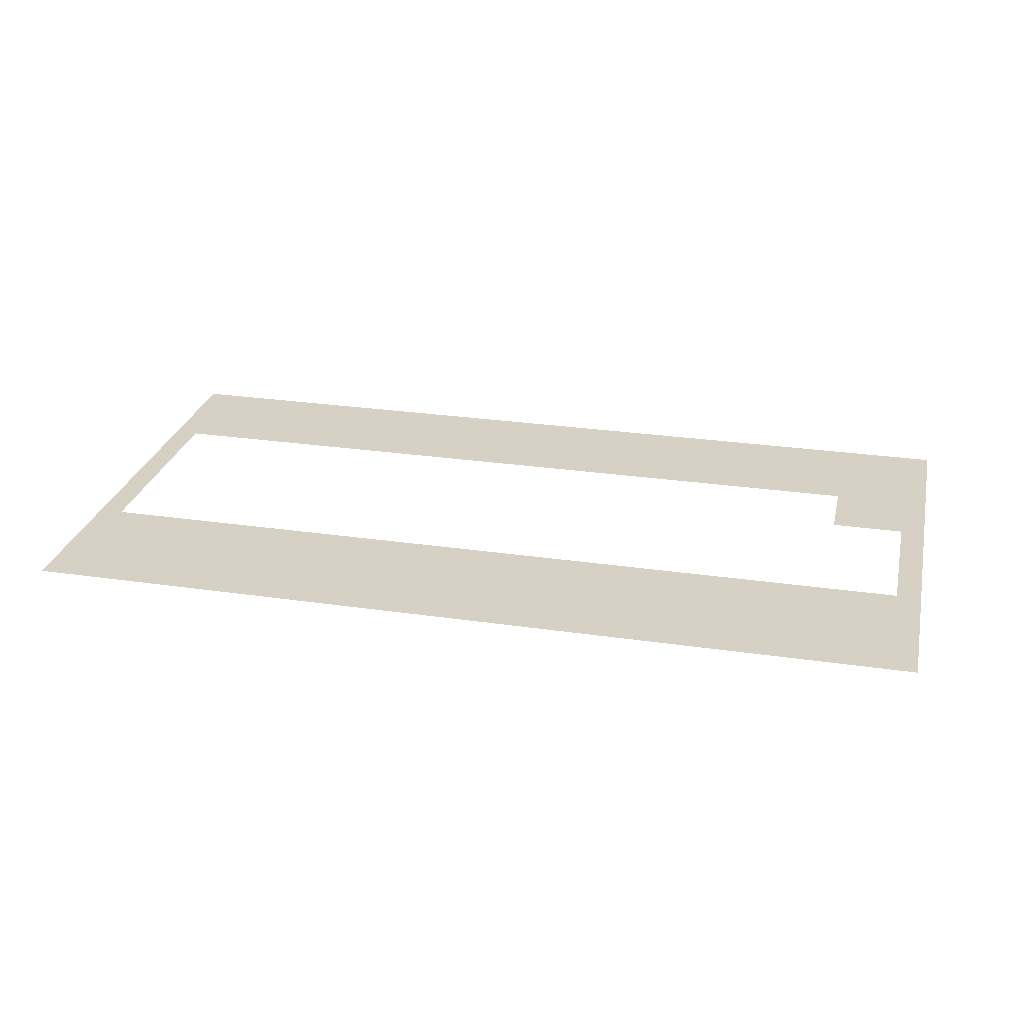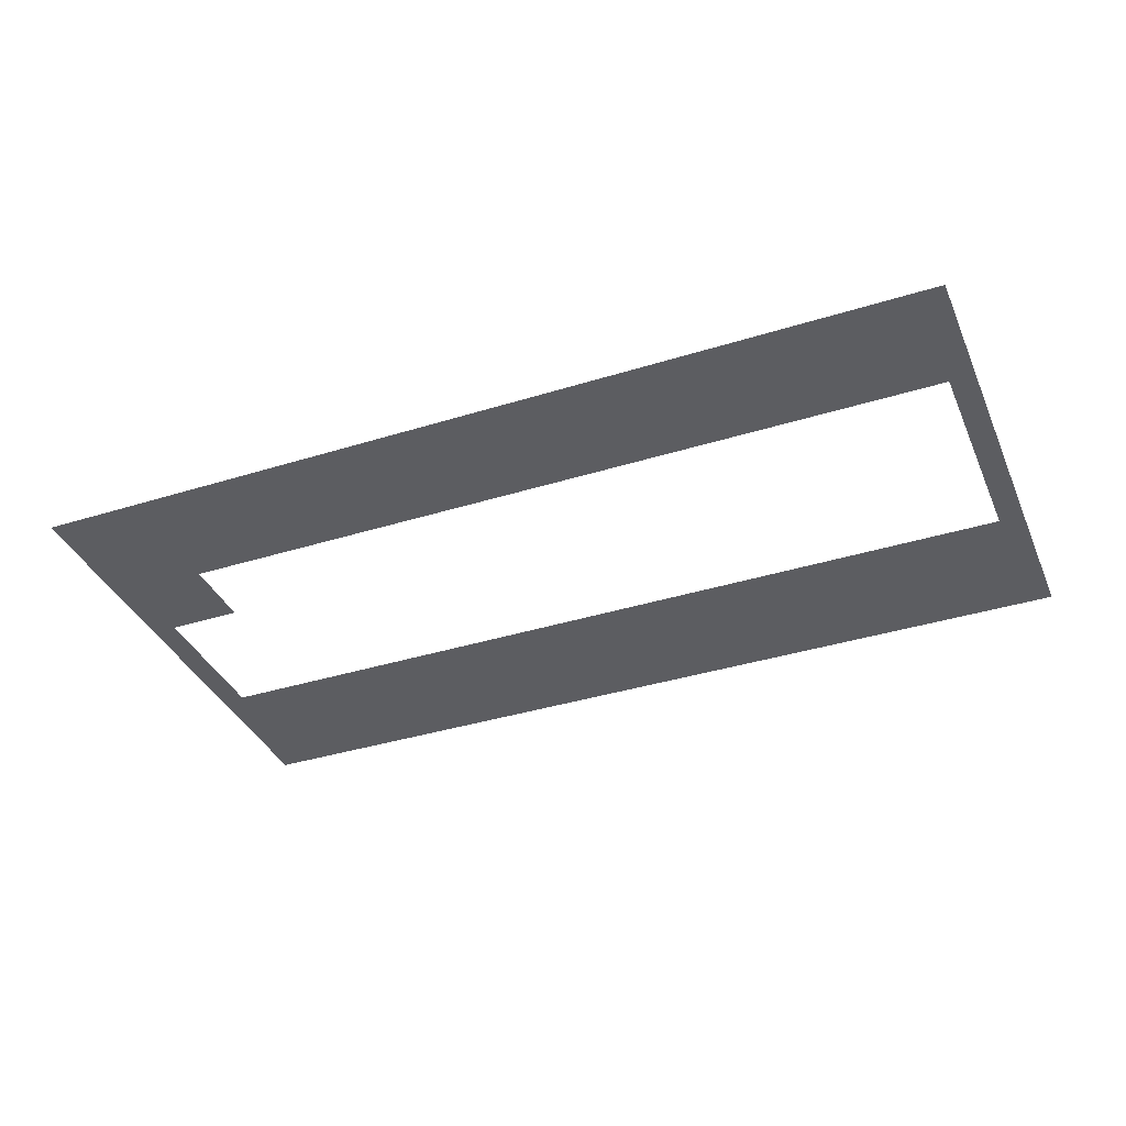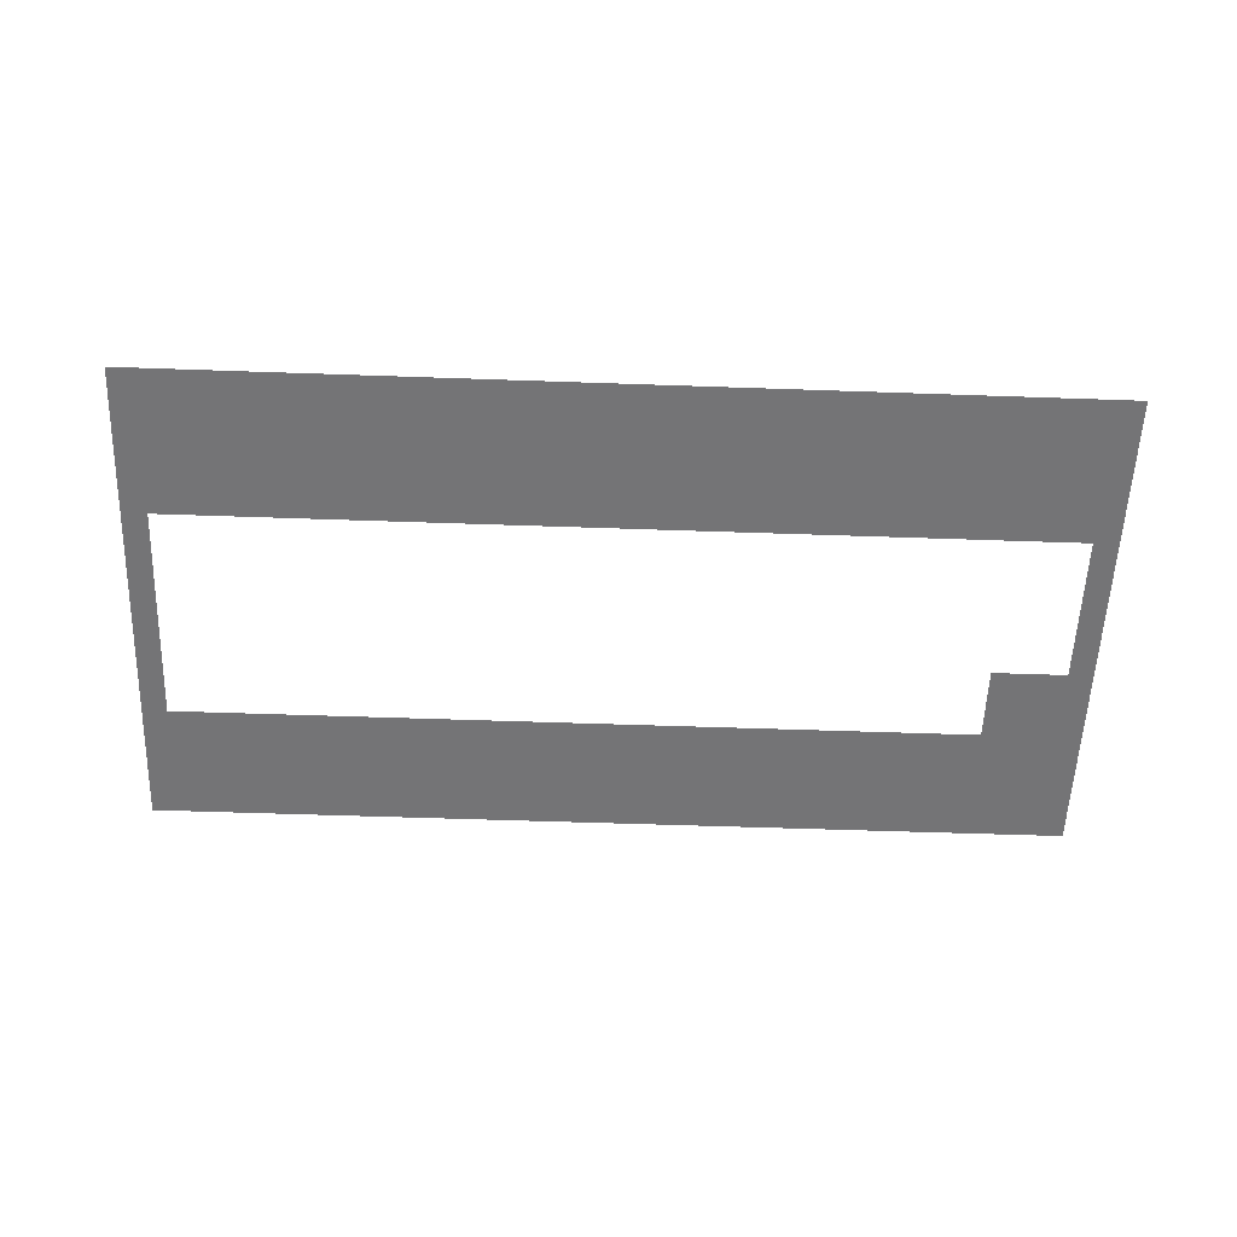
<metadata>
{"format":"obj","ext":"obj","renderer":"f3d","projection":"perspective","resolution":1024,"background":"white","views":[{"elev":26.8,"azim":-167.1,"up":"+Z"},{"elev":-37.2,"azim":21.9,"up":"+Z"},{"elev":-56.3,"azim":177.9,"up":"+Z"}]}
</metadata>
<code>
v 0 -0.5 0
v -0.5 -0.5 0
v -0.5 0 0
v 0 0 0
v -1 -0.5 0
v -1 0 0
v -1.5 -0.5 0
v -1.5 0 0
v -2 -0.5 0
v -2 0 0
v -2.5 -0.5 0
v -2.5 0 0
v -3 -0.5 0
v -3 0 0
v -3.5 -0.5 0
v -3.5 0 0
v -4 -0.5 0
v -4 0 0
v -4.5 -0.5 0
v -4.5 0 0
v -5 -0.5 0
v -5 0 0
v -5.5 -0.5 0
v -5.5 0 0
v -6 -0.5 0
v -6 0 0
v -6.5 -0.5 0
v -6.5 0 0
v -7 -0.5 0
v -7 0 0
v -7.5 -0.5 0
v -7.5 0 0
v -8 -0.5 0
v -8 0 0
v -8.5 -0.5 0
v -8.5 0 0
v -9 -0.5 0
v -9 0 0
v -9.5 -0.5 0
v -9.5 0 0
v -10 -0.5 0
v -10 0 0
v -10.5 -0.5 0
v -10.5 0 0
v -11 -0.5 0
v -11 0 0
v -11.5 -0.5 0
v -11.5 0 0
v -12 -0.5 0
v -12 0 0
v -12.5 -0.5 0
v -12.5 0 0
v -13 -0.5 0
v -13 0 0
v -13.5 -0.5 0
v -13.5 0 0
v -14 -0.5 0
v -14 0 0
v -14.5 -0.5 0
v -14.5 0 0
v -15 -0.5 0
v -15 0 0
v -15.5 -0.5 0
v -15.5 0 0
v -16 -0.5 0
v -16 0 0
v -16.5 -0.5 0
v -16.5 0 0
v -17 -0.5 0
v -17 0 0
v -17.5 -0.5 0
v -17.5 0 0
v -18 -0.5 0
v -18 0 0
v -18.5 -0.5 0
v -18.5 0 0
v 0 -1 0
v -0.5 -1 0
v -1 -1 0
v -1.5 -1 0
v -2 -1 0
v -2.5 -1 0
v -3 -1 0
v -3.5 -1 0
v -4 -1 0
v -4.5 -1 0
v -5 -1 0
v -5.5 -1 0
v -6 -1 0
v -6.5 -1 0
v -7 -1 0
v -7.5 -1 0
v -8 -1 0
v -8.5 -1 0
v -9 -1 0
v -9.5 -1 0
v -10 -1 0
v -10.5 -1 0
v -11 -1 0
v -11.5 -1 0
v -12 -1 0
v -12.5 -1 0
v -13 -1 0
v -13.5 -1 0
v -14 -1 0
v -14.5 -1 0
v -15 -1 0
v -15.5 -1 0
v -16 -1 0
v -16.5 -1 0
v -17 -1 0
v -17.5 -1 0
v -18 -1 0
v -18.5 -1 0
v 0 -1.5 0
v -0.5 -1.5 0
v -1 -1.5 0
v -1.5 -1.5 0
v -2 -1.5 0
v -2.5 -1.5 0
v -3 -1.5 0
v -3.5 -1.5 0
v -4 -1.5 0
v -4.5 -1.5 0
v -5 -1.5 0
v -5.5 -1.5 0
v -6 -1.5 0
v -6.5 -1.5 0
v -7 -1.5 0
v -7.5 -1.5 0
v -8 -1.5 0
v -8.5 -1.5 0
v -9 -1.5 0
v -9.5 -1.5 0
v -10 -1.5 0
v -10.5 -1.5 0
v -11 -1.5 0
v -11.5 -1.5 0
v -12 -1.5 0
v -12.5 -1.5 0
v -13 -1.5 0
v -13.5 -1.5 0
v -14 -1.5 0
v -14.5 -1.5 0
v -15 -1.5 0
v -15.5 -1.5 0
v -16 -1.5 0
v -16.5 -1.5 0
v -17 -1.5 0
v -17.5 -1.5 0
v -18 -1.5 0
v -18.5 -1.5 0
v 0 -2 0
v -0.5 -2 0
v -1 -2 0
v -1.5 -2 0
v -2 -2 0
v -2.5 -2 0
v -3 -2 0
v -3.5 -2 0
v -4 -2 0
v -4.5 -2 0
v -5 -2 0
v -5.5 -2 0
v -6 -2 0
v -6.5 -2 0
v -7 -2 0
v -7.5 -2 0
v -8 -2 0
v -8.5 -2 0
v -9 -2 0
v -9.5 -2 0
v -10 -2 0
v -10.5 -2 0
v -11 -2 0
v -11.5 -2 0
v -12 -2 0
v -12.5 -2 0
v -13 -2 0
v -13.5 -2 0
v -14 -2 0
v -14.5 -2 0
v -15 -2 0
v -15.5 -2 0
v -16 -2 0
v -16.5 -2 0
v -17 -2 0
v -17.5 -2 0
v -18 -2 0
v -18.5 -2 0
v 0 -2.5 0
v -0.5 -2.5 0
v -1 -2.5 0
v -1.5 -2.5 0
v -2 -2.5 0
v -2.5 -2.5 0
v -3 -2.5 0
v -3.5 -2.5 0
v -4 -2.5 0
v -4.5 -2.5 0
v -5 -2.5 0
v -5.5 -2.5 0
v -6 -2.5 0
v -6.5 -2.5 0
v -7 -2.5 0
v -7.5 -2.5 0
v -8 -2.5 0
v -8.5 -2.5 0
v -9 -2.5 0
v -9.5 -2.5 0
v -10 -2.5 0
v -10.5 -2.5 0
v -11 -2.5 0
v -11.5 -2.5 0
v -12 -2.5 0
v -12.5 -2.5 0
v -13 -2.5 0
v -13.5 -2.5 0
v -14 -2.5 0
v -14.5 -2.5 0
v -15 -2.5 0
v -15.5 -2.5 0
v -16 -2.5 0
v -16.5 -2.5 0
v -17 -2.5 0
v -17.5 -2.5 0
v -18 -2.5 0
v -18.5 -2.5 0
v 0 -3 0
v -0.5 -3 0
v -1 -3 0
v -1.5 -3 0
v -2 -3 0
v -2.5 -3 0
v -3 -3 0
v -3.5 -3 0
v -4 -3 0
v -4.5 -3 0
v -5 -3 0
v -5.5 -3 0
v -6 -3 0
v -6.5 -3 0
v -7 -3 0
v -7.5 -3 0
v -8 -3 0
v -8.5 -3 0
v -9 -3 0
v -9.5 -3 0
v -10 -3 0
v -10.5 -3 0
v -11 -3 0
v -11.5 -3 0
v -12 -3 0
v -12.5 -3 0
v -13 -3 0
v -13.5 -3 0
v -14 -3 0
v -14.5 -3 0
v -15 -3 0
v -15.5 -3 0
v -16 -3 0
v -16.5 -3 0
v -17 -3 0
v -17.5 -3 0
v -18 -3 0
v -18.5 -3 0
v 0 -3.5 0
v -0.5 -3.5 0
v -18 -3.5 0
v -18.5 -3.5 0
v 0 -4 0
v -0.5 -4 0
v -18 -4 0
v -18.5 -4 0
v 0 -4.5 0
v -0.5 -4.5 0
v -18 -4.5 0
v -18.5 -4.5 0
v 0 -5 0
v -0.5 -5 0
v -18 -5 0
v -18.5 -5 0
v 0 -5.5 0
v -0.5 -5.5 0
v -18 -5.5 0
v -18.5 -5.5 0
v 0 -6 0
v -0.5 -6 0
v -18 -6 0
v -18.5 -6 0
v 0 -6.5 0
v -0.5 -6.5 0
v -16.5 -6.5 0
v -17 -6.5 0
v -17 -6 0
v -16.5 -6 0
v -17.5 -6.5 0
v -17.5 -6 0
v -18 -6.5 0
v -18.5 -6.5 0
v 0 -7 0
v -0.5 -7 0
v -16.5 -7 0
v -17 -7 0
v -17.5 -7 0
v -18 -7 0
v -18.5 -7 0
v 0 -7.5 0
v -0.5 -7.5 0
v -16.5 -7.5 0
v -17 -7.5 0
v -17.5 -7.5 0
v -18 -7.5 0
v -18.5 -7.5 0
v 0 -8 0
v -0.5 -8 0
v -1 -8 0
v -1 -7.5 0
v -1.5 -8 0
v -1.5 -7.5 0
v -2 -8 0
v -2 -7.5 0
v -2.5 -8 0
v -2.5 -7.5 0
v -3 -8 0
v -3 -7.5 0
v -3.5 -8 0
v -3.5 -7.5 0
v -4 -8 0
v -4 -7.5 0
v -4.5 -8 0
v -4.5 -7.5 0
v -5 -8 0
v -5 -7.5 0
v -5.5 -8 0
v -5.5 -7.5 0
v -6 -8 0
v -6 -7.5 0
v -6.5 -8 0
v -6.5 -7.5 0
v -7 -8 0
v -7 -7.5 0
v -7.5 -8 0
v -7.5 -7.5 0
v -8 -8 0
v -8 -7.5 0
v -8.5 -8 0
v -8.5 -7.5 0
v -9 -8 0
v -9 -7.5 0
v -9.5 -8 0
v -9.5 -7.5 0
v -10 -8 0
v -10 -7.5 0
v -10.5 -8 0
v -10.5 -7.5 0
v -11 -8 0
v -11 -7.5 0
v -11.5 -8 0
v -11.5 -7.5 0
v -12 -8 0
v -12 -7.5 0
v -12.5 -8 0
v -12.5 -7.5 0
v -13 -8 0
v -13 -7.5 0
v -13.5 -8 0
v -13.5 -7.5 0
v -14 -8 0
v -14 -7.5 0
v -14.5 -8 0
v -14.5 -7.5 0
v -15 -8 0
v -15 -7.5 0
v -15.5 -8 0
v -15.5 -7.5 0
v -16 -8 0
v -16 -7.5 0
v -16.5 -8 0
v -17 -8 0
v -17.5 -8 0
v -18 -8 0
v -18.5 -8 0
v 0 -8.5 0
v -0.5 -8.5 0
v -1 -8.5 0
v -1.5 -8.5 0
v -2 -8.5 0
v -2.5 -8.5 0
v -3 -8.5 0
v -3.5 -8.5 0
v -4 -8.5 0
v -4.5 -8.5 0
v -5 -8.5 0
v -5.5 -8.5 0
v -6 -8.5 0
v -6.5 -8.5 0
v -7 -8.5 0
v -7.5 -8.5 0
v -8 -8.5 0
v -8.5 -8.5 0
v -9 -8.5 0
v -9.5 -8.5 0
v -10 -8.5 0
v -10.5 -8.5 0
v -11 -8.5 0
v -11.5 -8.5 0
v -12 -8.5 0
v -12.5 -8.5 0
v -13 -8.5 0
v -13.5 -8.5 0
v -14 -8.5 0
v -14.5 -8.5 0
v -15 -8.5 0
v -15.5 -8.5 0
v -16 -8.5 0
v -16.5 -8.5 0
v -17 -8.5 0
v -17.5 -8.5 0
v -18 -8.5 0
v -18.5 -8.5 0
v 0 -9 0
v -0.5 -9 0
v -1 -9 0
v -1.5 -9 0
v -2 -9 0
v -2.5 -9 0
v -3 -9 0
v -3.5 -9 0
v -4 -9 0
v -4.5 -9 0
v -5 -9 0
v -5.5 -9 0
v -6 -9 0
v -6.5 -9 0
v -7 -9 0
v -7.5 -9 0
v -8 -9 0
v -8.5 -9 0
v -9 -9 0
v -9.5 -9 0
v -10 -9 0
v -10.5 -9 0
v -11 -9 0
v -11.5 -9 0
v -12 -9 0
v -12.5 -9 0
v -13 -9 0
v -13.5 -9 0
v -14 -9 0
v -14.5 -9 0
v -15 -9 0
v -15.5 -9 0
v -16 -9 0
v -16.5 -9 0
v -17 -9 0
v -17.5 -9 0
v -18 -9 0
v -18.5 -9 0
v 0 -9.5 0
v -0.5 -9.5 0
v -1 -9.5 0
v -1.5 -9.5 0
v -2 -9.5 0
v -2.5 -9.5 0
v -3 -9.5 0
v -3.5 -9.5 0
v -4 -9.5 0
v -4.5 -9.5 0
v -5 -9.5 0
v -5.5 -9.5 0
v -6 -9.5 0
v -6.5 -9.5 0
v -7 -9.5 0
v -7.5 -9.5 0
v -8 -9.5 0
v -8.5 -9.5 0
v -9 -9.5 0
v -9.5 -9.5 0
v -10 -9.5 0
v -10.5 -9.5 0
v -11 -9.5 0
v -11.5 -9.5 0
v -12 -9.5 0
v -12.5 -9.5 0
v -13 -9.5 0
v -13.5 -9.5 0
v -14 -9.5 0
v -14.5 -9.5 0
v -15 -9.5 0
v -15.5 -9.5 0
v -16 -9.5 0
v -16.5 -9.5 0
v -17 -9.5 0
v -17.5 -9.5 0
v -18 -9.5 0
v -18.5 -9.5 0
v 0 -10 0
v -0.5 -10 0
v -1 -10 0
v -1.5 -10 0
v -2 -10 0
v -2.5 -10 0
v -3 -10 0
v -3.5 -10 0
v -4 -10 0
v -4.5 -10 0
v -5 -10 0
v -5.5 -10 0
v -6 -10 0
v -6.5 -10 0
v -7 -10 0
v -7.5 -10 0
v -8 -10 0
v -8.5 -10 0
v -9 -10 0
v -9.5 -10 0
v -10 -10 0
v -10.5 -10 0
v -11 -10 0
v -11.5 -10 0
v -12 -10 0
v -12.5 -10 0
v -13 -10 0
v -13.5 -10 0
v -14 -10 0
v -14.5 -10 0
v -15 -10 0
v -15.5 -10 0
v -16 -10 0
v -16.5 -10 0
v -17 -10 0
v -17.5 -10 0
v -18 -10 0
v -18.5 -10 0
g mesh_0001
f 1 2 3 4
f 2 5 6 3
f 5 7 8 6
f 7 9 10 8
f 9 11 12 10
f 11 13 14 12
f 13 15 16 14
f 15 17 18 16
f 17 19 20 18
f 19 21 22 20
f 21 23 24 22
f 23 25 26 24
f 25 27 28 26
f 27 29 30 28
f 29 31 32 30
f 31 33 34 32
f 33 35 36 34
f 35 37 38 36
f 37 39 40 38
f 39 41 42 40
f 41 43 44 42
f 43 45 46 44
f 45 47 48 46
f 47 49 50 48
f 49 51 52 50
f 51 53 54 52
f 53 55 56 54
f 55 57 58 56
f 57 59 60 58
f 59 61 62 60
f 61 63 64 62
f 63 65 66 64
f 65 67 68 66
f 67 69 70 68
f 69 71 72 70
f 71 73 74 72
f 73 75 76 74
f 77 78 2 1
f 78 79 5 2
f 79 80 7 5
f 80 81 9 7
f 81 82 11 9
f 82 83 13 11
f 83 84 15 13
f 84 85 17 15
f 85 86 19 17
f 86 87 21 19
f 87 88 23 21
f 88 89 25 23
f 89 90 27 25
f 90 91 29 27
f 91 92 31 29
f 92 93 33 31
f 93 94 35 33
f 94 95 37 35
f 95 96 39 37
f 96 97 41 39
f 97 98 43 41
f 98 99 45 43
f 99 100 47 45
f 100 101 49 47
f 101 102 51 49
f 102 103 53 51
f 103 104 55 53
f 104 105 57 55
f 105 106 59 57
f 106 107 61 59
f 107 108 63 61
f 108 109 65 63
f 109 110 67 65
f 110 111 69 67
f 111 112 71 69
f 112 113 73 71
f 113 114 75 73
f 115 116 78 77
f 116 117 79 78
f 117 118 80 79
f 118 119 81 80
f 119 120 82 81
f 120 121 83 82
f 121 122 84 83
f 122 123 85 84
f 123 124 86 85
f 124 125 87 86
f 125 126 88 87
f 126 127 89 88
f 127 128 90 89
f 128 129 91 90
f 129 130 92 91
f 130 131 93 92
f 131 132 94 93
f 132 133 95 94
f 133 134 96 95
f 134 135 97 96
f 135 136 98 97
f 136 137 99 98
f 137 138 100 99
f 138 139 101 100
f 139 140 102 101
f 140 141 103 102
f 141 142 104 103
f 142 143 105 104
f 143 144 106 105
f 144 145 107 106
f 145 146 108 107
f 146 147 109 108
f 147 148 110 109
f 148 149 111 110
f 149 150 112 111
f 150 151 113 112
f 151 152 114 113
f 153 154 116 115
f 154 155 117 116
f 155 156 118 117
f 156 157 119 118
f 157 158 120 119
f 158 159 121 120
f 159 160 122 121
f 160 161 123 122
f 161 162 124 123
f 162 163 125 124
f 163 164 126 125
f 164 165 127 126
f 165 166 128 127
f 166 167 129 128
f 167 168 130 129
f 168 169 131 130
f 169 170 132 131
f 170 171 133 132
f 171 172 134 133
f 172 173 135 134
f 173 174 136 135
f 174 175 137 136
f 175 176 138 137
f 176 177 139 138
f 177 178 140 139
f 178 179 141 140
f 179 180 142 141
f 180 181 143 142
f 181 182 144 143
f 182 183 145 144
f 183 184 146 145
f 184 185 147 146
f 185 186 148 147
f 186 187 149 148
f 187 188 150 149
f 188 189 151 150
f 189 190 152 151
f 191 192 154 153
f 192 193 155 154
f 193 194 156 155
f 194 195 157 156
f 195 196 158 157
f 196 197 159 158
f 197 198 160 159
f 198 199 161 160
f 199 200 162 161
f 200 201 163 162
f 201 202 164 163
f 202 203 165 164
f 203 204 166 165
f 204 205 167 166
f 205 206 168 167
f 206 207 169 168
f 207 208 170 169
f 208 209 171 170
f 209 210 172 171
f 210 211 173 172
f 211 212 174 173
f 212 213 175 174
f 213 214 176 175
f 214 215 177 176
f 215 216 178 177
f 216 217 179 178
f 217 218 180 179
f 218 219 181 180
f 219 220 182 181
f 220 221 183 182
f 221 222 184 183
f 222 223 185 184
f 223 224 186 185
f 224 225 187 186
f 225 226 188 187
f 226 227 189 188
f 227 228 190 189
f 229 230 192 191
f 230 231 193 192
f 231 232 194 193
f 232 233 195 194
f 233 234 196 195
f 234 235 197 196
f 235 236 198 197
f 236 237 199 198
f 237 238 200 199
f 238 239 201 200
f 239 240 202 201
f 240 241 203 202
f 241 242 204 203
f 242 243 205 204
f 243 244 206 205
f 244 245 207 206
f 245 246 208 207
f 246 247 209 208
f 247 248 210 209
f 248 249 211 210
f 249 250 212 211
f 250 251 213 212
f 251 252 214 213
f 252 253 215 214
f 253 254 216 215
f 254 255 217 216
f 255 256 218 217
f 256 257 219 218
f 257 258 220 219
f 258 259 221 220
f 259 260 222 221
f 260 261 223 222
f 261 262 224 223
f 262 263 225 224
f 263 264 226 225
f 264 265 227 226
f 265 266 228 227
f 267 268 230 229
f 269 270 266 265
f 271 272 268 267
f 273 274 270 269
f 275 276 272 271
f 277 278 274 273
f 279 280 276 275
f 281 282 278 277
f 283 284 280 279
f 285 286 282 281
f 287 288 284 283
f 289 290 286 285
f 291 292 288 287
f 293 294 295 296
f 294 297 298 295
f 297 299 289 298
f 299 300 290 289
f 301 302 292 291
f 303 304 294 293
f 304 305 297 294
f 305 306 299 297
f 306 307 300 299
f 308 309 302 301
f 310 311 304 303
f 311 312 305 304
f 312 313 306 305
f 313 314 307 306
f 315 316 309 308
f 316 317 318 309
f 317 319 320 318
f 319 321 322 320
f 321 323 324 322
f 323 325 326 324
f 325 327 328 326
f 327 329 330 328
f 329 331 332 330
f 331 333 334 332
f 333 335 336 334
f 335 337 338 336
f 337 339 340 338
f 339 341 342 340
f 341 343 344 342
f 343 345 346 344
f 345 347 348 346
f 347 349 350 348
f 349 351 352 350
f 351 353 354 352
f 353 355 356 354
f 355 357 358 356
f 357 359 360 358
f 359 361 362 360
f 361 363 364 362
f 363 365 366 364
f 365 367 368 366
f 367 369 370 368
f 369 371 372 370
f 371 373 374 372
f 373 375 376 374
f 375 377 378 376
f 377 379 310 378
f 379 380 311 310
f 380 381 312 311
f 381 382 313 312
f 382 383 314 313
f 384 385 316 315
f 385 386 317 316
f 386 387 319 317
f 387 388 321 319
f 388 389 323 321
f 389 390 325 323
f 390 391 327 325
f 391 392 329 327
f 392 393 331 329
f 393 394 333 331
f 394 395 335 333
f 395 396 337 335
f 396 397 339 337
f 397 398 341 339
f 398 399 343 341
f 399 400 345 343
f 400 401 347 345
f 401 402 349 347
f 402 403 351 349
f 403 404 353 351
f 404 405 355 353
f 405 406 357 355
f 406 407 359 357
f 407 408 361 359
f 408 409 363 361
f 409 410 365 363
f 410 411 367 365
f 411 412 369 367
f 412 413 371 369
f 413 414 373 371
f 414 415 375 373
f 415 416 377 375
f 416 417 379 377
f 417 418 380 379
f 418 419 381 380
f 419 420 382 381
f 420 421 383 382
f 422 423 385 384
f 423 424 386 385
f 424 425 387 386
f 425 426 388 387
f 426 427 389 388
f 427 428 390 389
f 428 429 391 390
f 429 430 392 391
f 430 431 393 392
f 431 432 394 393
f 432 433 395 394
f 433 434 396 395
f 434 435 397 396
f 435 436 398 397
f 436 437 399 398
f 437 438 400 399
f 438 439 401 400
f 439 440 402 401
f 440 441 403 402
f 441 442 404 403
f 442 443 405 404
f 443 444 406 405
f 444 445 407 406
f 445 446 408 407
f 446 447 409 408
f 447 448 410 409
f 448 449 411 410
f 449 450 412 411
f 450 451 413 412
f 451 452 414 413
f 452 453 415 414
f 453 454 416 415
f 454 455 417 416
f 455 456 418 417
f 456 457 419 418
f 457 458 420 419
f 458 459 421 420
f 460 461 423 422
f 461 462 424 423
f 462 463 425 424
f 463 464 426 425
f 464 465 427 426
f 465 466 428 427
f 466 467 429 428
f 467 468 430 429
f 468 469 431 430
f 469 470 432 431
f 470 471 433 432
f 471 472 434 433
f 472 473 435 434
f 473 474 436 435
f 474 475 437 436
f 475 476 438 437
f 476 477 439 438
f 477 478 440 439
f 478 479 441 440
f 479 480 442 441
f 480 481 443 442
f 481 482 444 443
f 482 483 445 444
f 483 484 446 445
f 484 485 447 446
f 485 486 448 447
f 486 487 449 448
f 487 488 450 449
f 488 489 451 450
f 489 490 452 451
f 490 491 453 452
f 491 492 454 453
f 492 493 455 454
f 493 494 456 455
f 494 495 457 456
f 495 496 458 457
f 496 497 459 458
f 498 499 461 460
f 499 500 462 461
f 500 501 463 462
f 501 502 464 463
f 502 503 465 464
f 503 504 466 465
f 504 505 467 466
f 505 506 468 467
f 506 507 469 468
f 507 508 470 469
f 508 509 471 470
f 509 510 472 471
f 510 511 473 472
f 511 512 474 473
f 512 513 475 474
f 513 514 476 475
f 514 515 477 476
f 515 516 478 477
f 516 517 479 478
f 517 518 480 479
f 518 519 481 480
f 519 520 482 481
f 520 521 483 482
f 521 522 484 483
f 522 523 485 484
f 523 524 486 485
f 524 525 487 486
f 525 526 488 487
f 526 527 489 488
f 527 528 490 489
f 528 529 491 490
f 529 530 492 491
f 530 531 493 492
f 531 532 494 493
f 532 533 495 494
f 533 534 496 495
f 534 535 497 496

</code>
